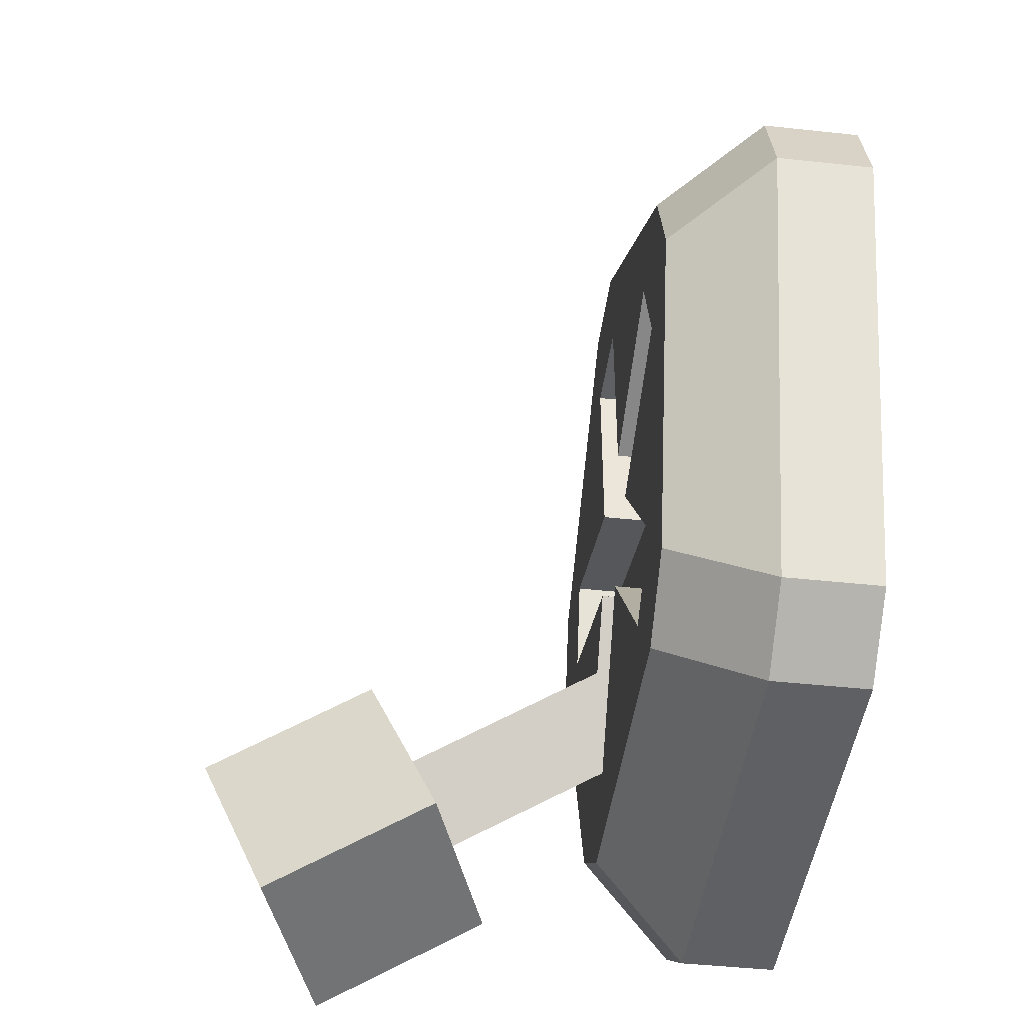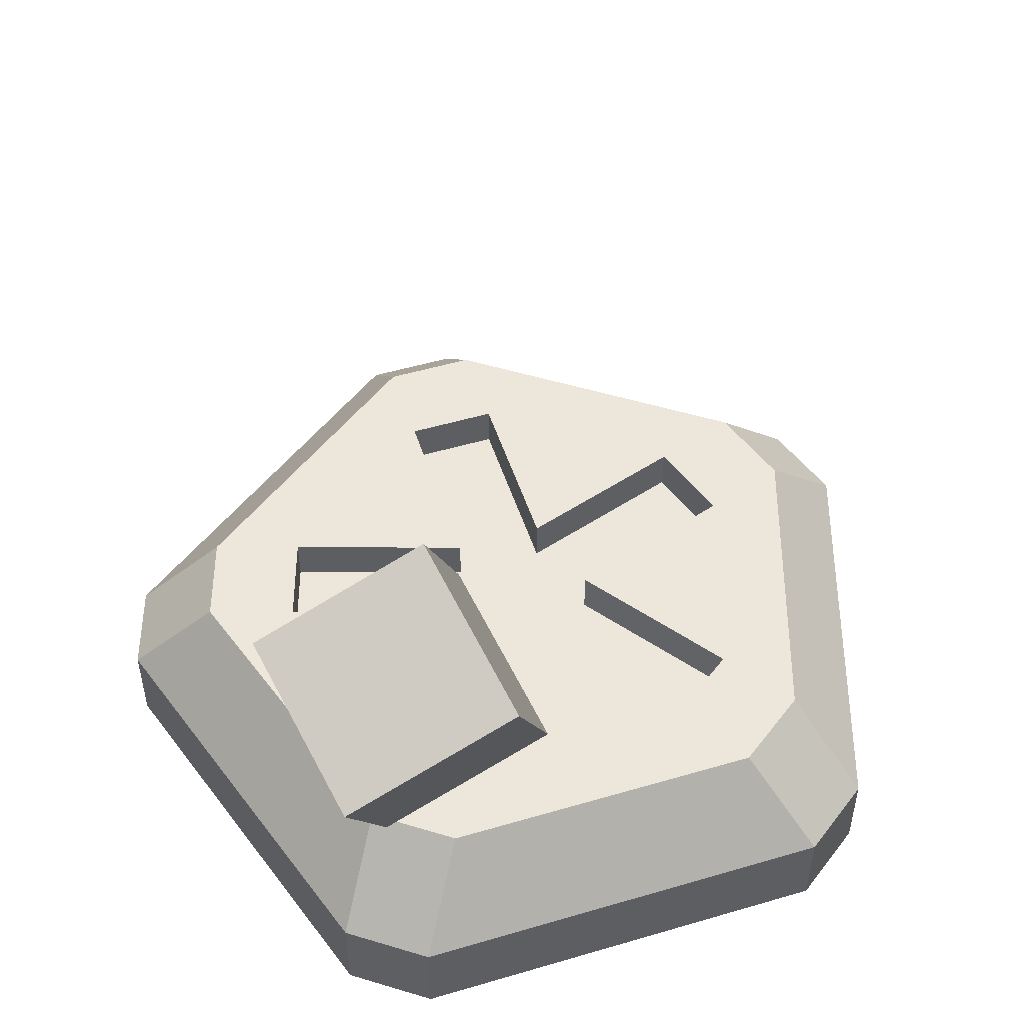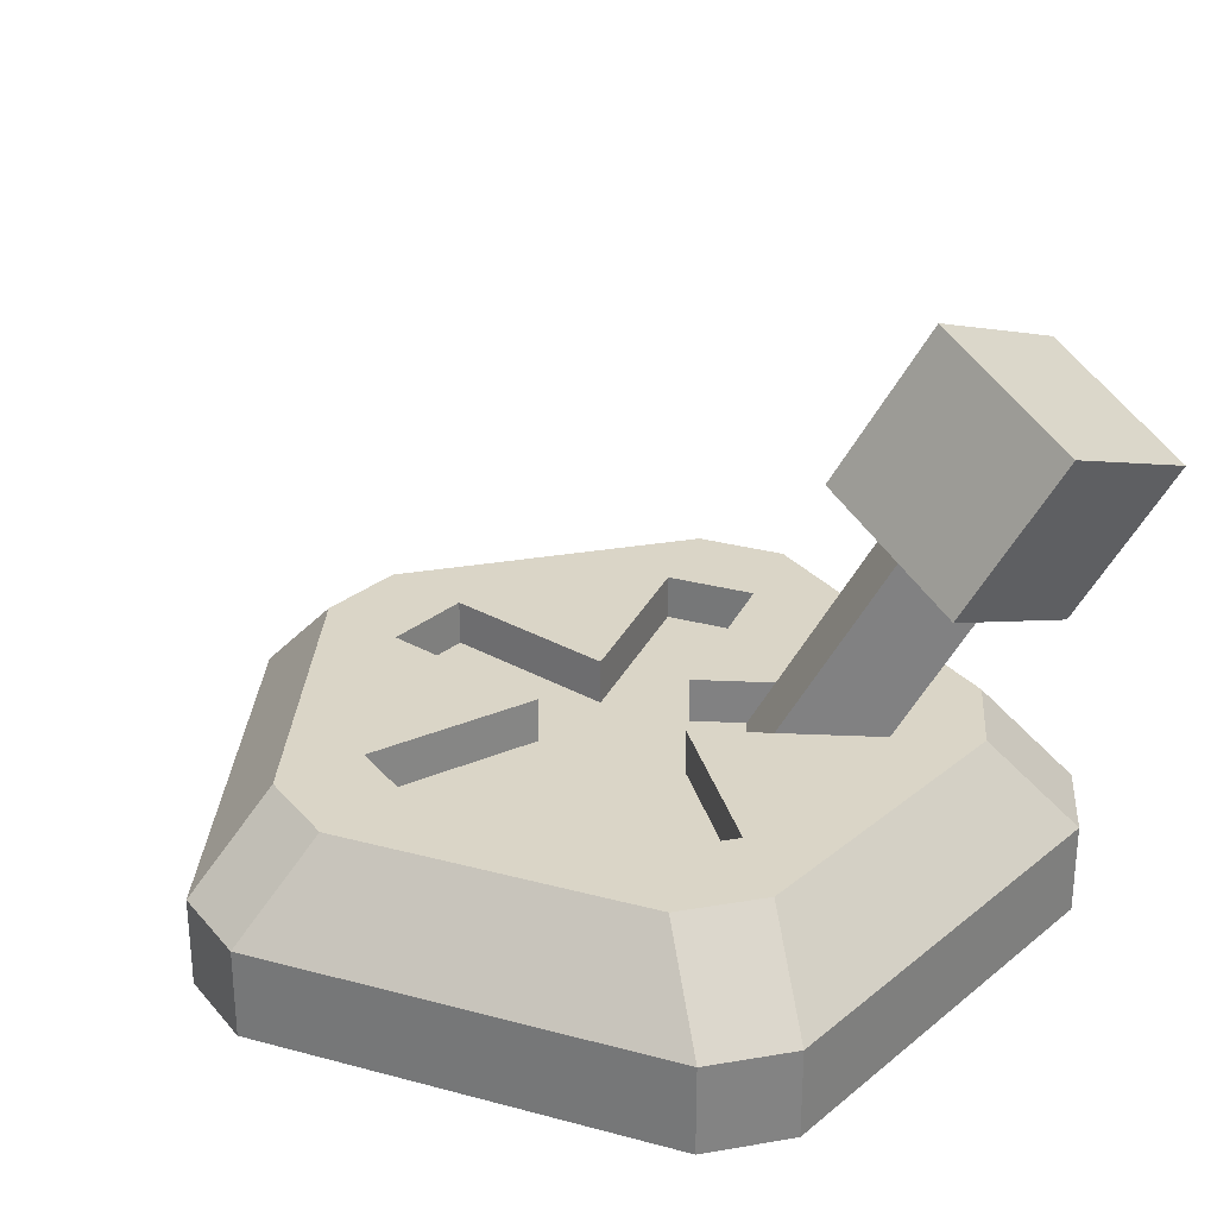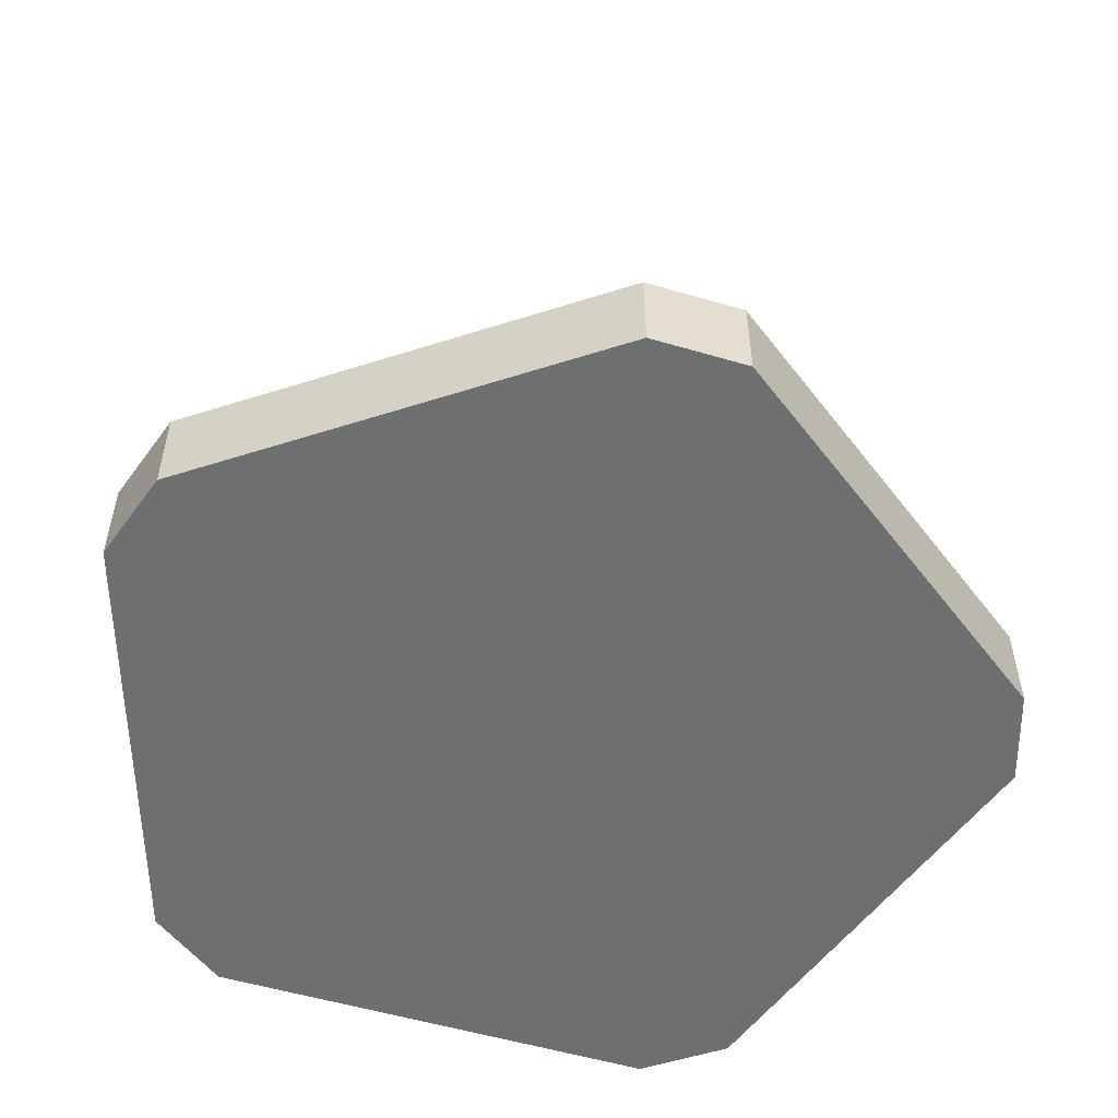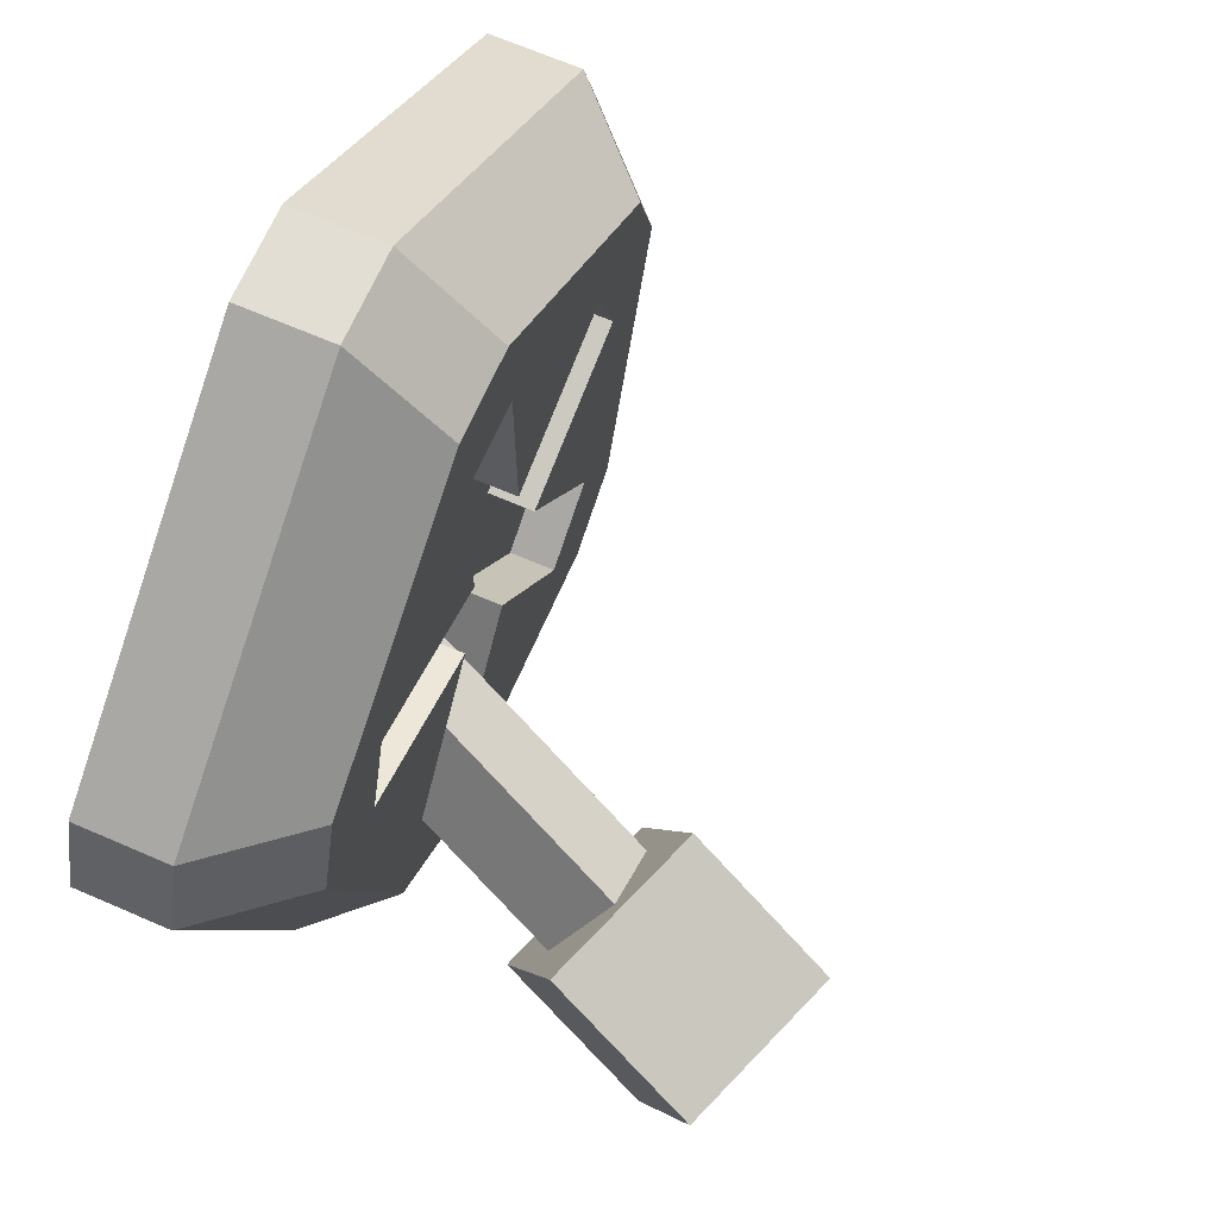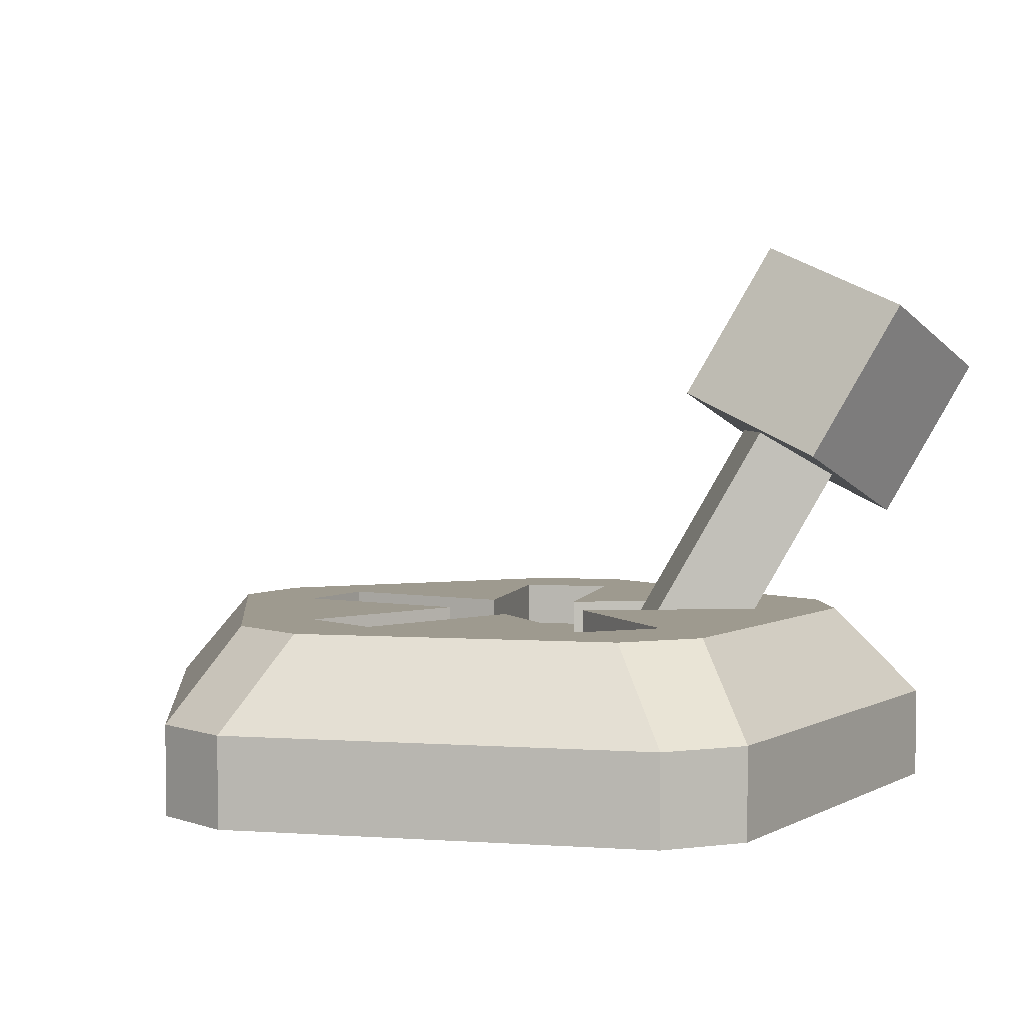
<metadata>
{"format":"obj","ext":"obj","renderer":"f3d","projection":"perspective","resolution":1024,"background":"white","views":[{"elev":-44.3,"azim":-97.2,"up":"+Z"},{"elev":50.7,"azim":162.2,"up":"+Y"},{"elev":29.0,"azim":57.8,"up":"+Y"},{"elev":-54.6,"azim":-89.3,"up":"+Y"},{"elev":67.3,"azim":113.5,"up":"+Z"},{"elev":3.7,"azim":48.9,"up":"+Y"}]}
</metadata>
<code>
o 6-STATE_Circle.003
v 0.5312 0.09375 0.543
v 0.4688 0.09375 0.543
v 0.5312 0.09375 0.6685
v 0.4688 0.09375 0.6685
v 0.5312 0.125 0.543
v 0.5312 0.125 0.6685
v 0.4688 0.125 0.6685
v 0.5312 0.125 0.731
v 0.4688 0.125 0.731
v 0.5312 0.0625 0.7935
v 0.4688 0.0625 0.7935
v 0.5312 0 0.7935
v 0.4688 0 0.7935
v 0.5506 0.09375 0.4836
v 0.6699 0.09375 0.5224
v 0.6506 0.09375 0.5818
v 0.5506 0.125 0.4836
v 0.6699 0.125 0.5224
v 0.6506 0.125 0.5818
v 0.7294 0.125 0.5417
v 0.71 0.125 0.6011
v 0.7888 0.0625 0.561
v 0.7695 0.0625 0.6204
v 0.7888 0 0.561
v 0.7695 0 0.6204
v 0.5738 0.09375 0.3453
v 0.6243 0.09375 0.382
v 0.5738 0.125 0.3453
v 0.6243 0.125 0.382
v 0.6105 0.125 0.2947
v 0.6611 0.125 0.3315
v 0.6472 0.0625 0.2442
v 0.6978 0.0625 0.2809
v 0.6472 0 0.2442
v 0.6978 0 0.2809
v 0.5 0.09375 0.4468
v 0.3757 0.09375 0.382
v 0.4262 0.09375 0.3453
v 0.5 0.125 0.4468
v 0.3757 0.125 0.382
v 0.4262 0.125 0.3453
v 0.3389 0.125 0.3315
v 0.3895 0.125 0.2947
v 0.3022 0.0625 0.2809
v 0.3528 0.0625 0.2442
v 0.3022 0 0.2809
v 0.3528 0 0.2442
v 0.4494 0.09375 0.4836
v 0.3494 0.09375 0.5818
v 0.3301 0.09375 0.5224
v 0.4688 0.125 0.543
v 0.4494 0.125 0.4836
v 0.3494 0.125 0.5818
v 0.3301 0.125 0.5224
v 0.29 0.125 0.6011
v 0.2706 0.125 0.5417
v 0.2305 0.0625 0.6204
v 0.2112 0.0625 0.561
v 0.2305 0 0.6204
v 0.2112 0 0.561
f 1 2 4 3
f 3 4 7 6
f 4 2 51 7
f 1 3 6 5
f 6 7 9 8
f 8 9 11 10
f 10 11 13 12
f 14 1 16 15
f 15 16 19 18
f 16 1 5 19
f 14 15 18 17
f 18 19 21 20
f 20 21 23 22
f 22 23 25 24
f 36 14 27 26
f 26 27 29 28
f 27 14 17 29
f 36 26 28 39
f 28 29 31 30
f 30 31 33 32
f 32 33 35 34
f 48 36 38 37
f 37 38 41 40
f 38 36 39 41
f 48 37 40 52
f 40 41 43 42
f 42 43 45 44
f 44 45 47 46
f 2 48 50 49
f 49 50 54 53
f 50 48 52 54
f 2 49 53 51
f 53 54 56 55
f 55 56 58 57
f 57 58 60 59
f 17 18 29
f 39 28 41
f 52 40 54
f 53 7 51
f 5 6 19
f 28 30 43 41
f 30 32 45 43
f 32 34 47 45
f 40 42 56 54
f 42 44 58 56
f 44 46 60 58
f 13 11 57 59
f 11 9 55 57
f 9 7 53 55
f 6 8 21 19
f 8 10 23 21
f 10 12 25 23
f 22 24 35 33
f 20 22 33 31
f 18 20 31 29
f 14 36 1
f 48 2 36
f 2 1 36
f 12 35 24 25
f 13 59 60 46
f 35 46 47 34
f 12 13 46 35
o LEVER_Cube.049
v 0.5732 0.2841 0.3993
v 0.6099 0.3924 0.3487
v 0.5467 0.2399 0.2854
v 0.5834 0.3482 0.2348
v 0.6897 0.2399 0.3893
v 0.7264 0.3482 0.3388
v 0.6632 0.1958 0.2754
v 0.6999 0.304 0.2249
v 0.5353 0.007812 0.3982
v 0.5859 0.007812 0.435
v 0.5541 0.03906 0.4788
v 0.5035 0.03906 0.442
v 0.6594 0.2243 0.3338
v 0.6275 0.2556 0.3776
v 0.6088 0.2243 0.2971
v 0.577 0.2556 0.3409
f 61 62 64 63
f 63 64 68 67
f 67 68 66 65
f 65 66 62 61
f 63 67 65 61
f 68 64 62 66
f 74 76 72 71
f 75 73 70 69
f 73 74 71 70
f 76 75 69 72

</code>
